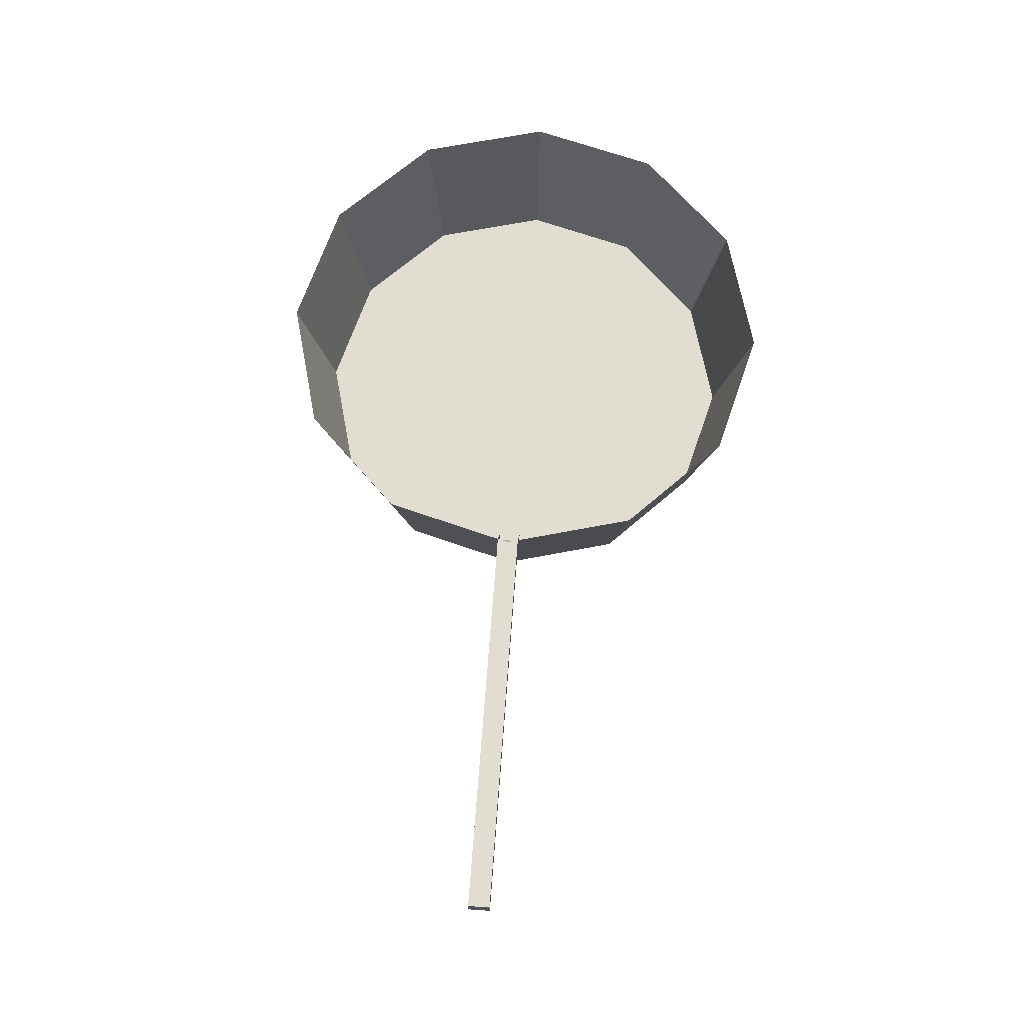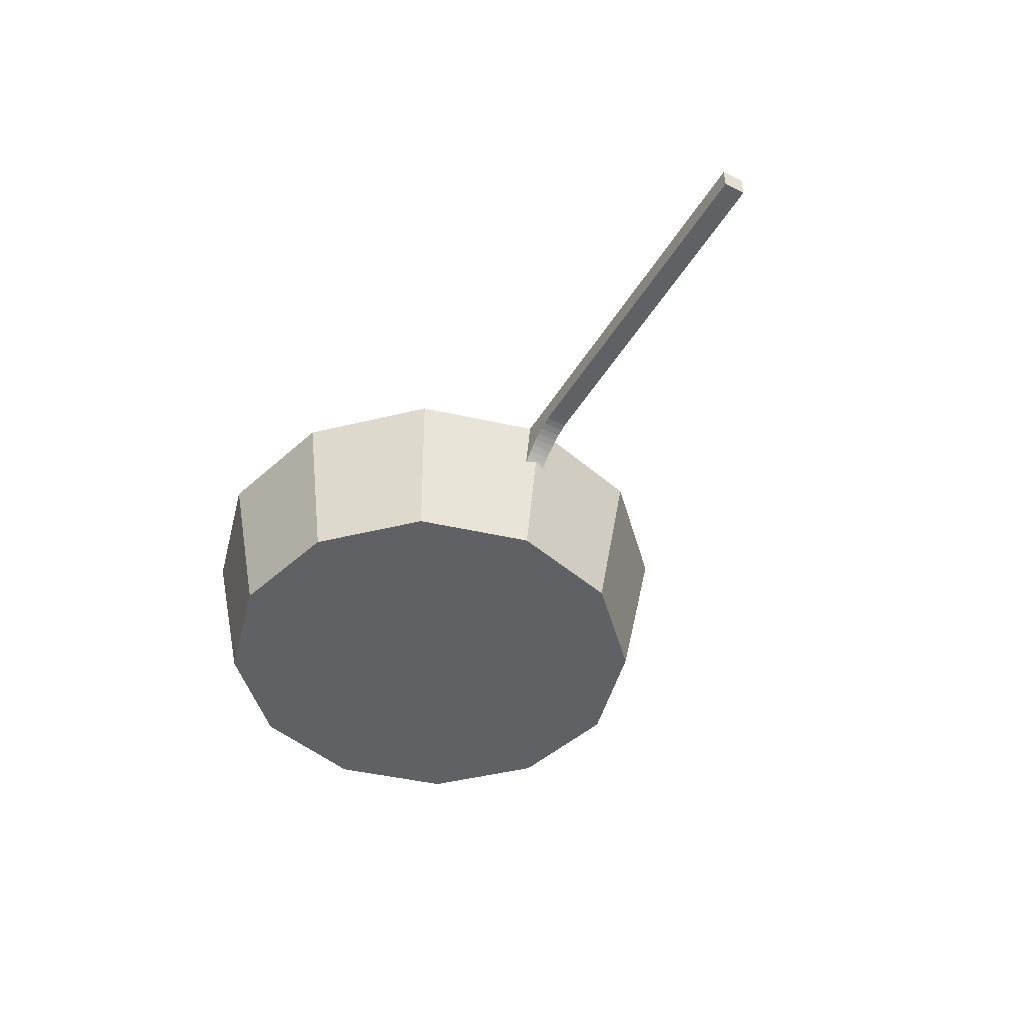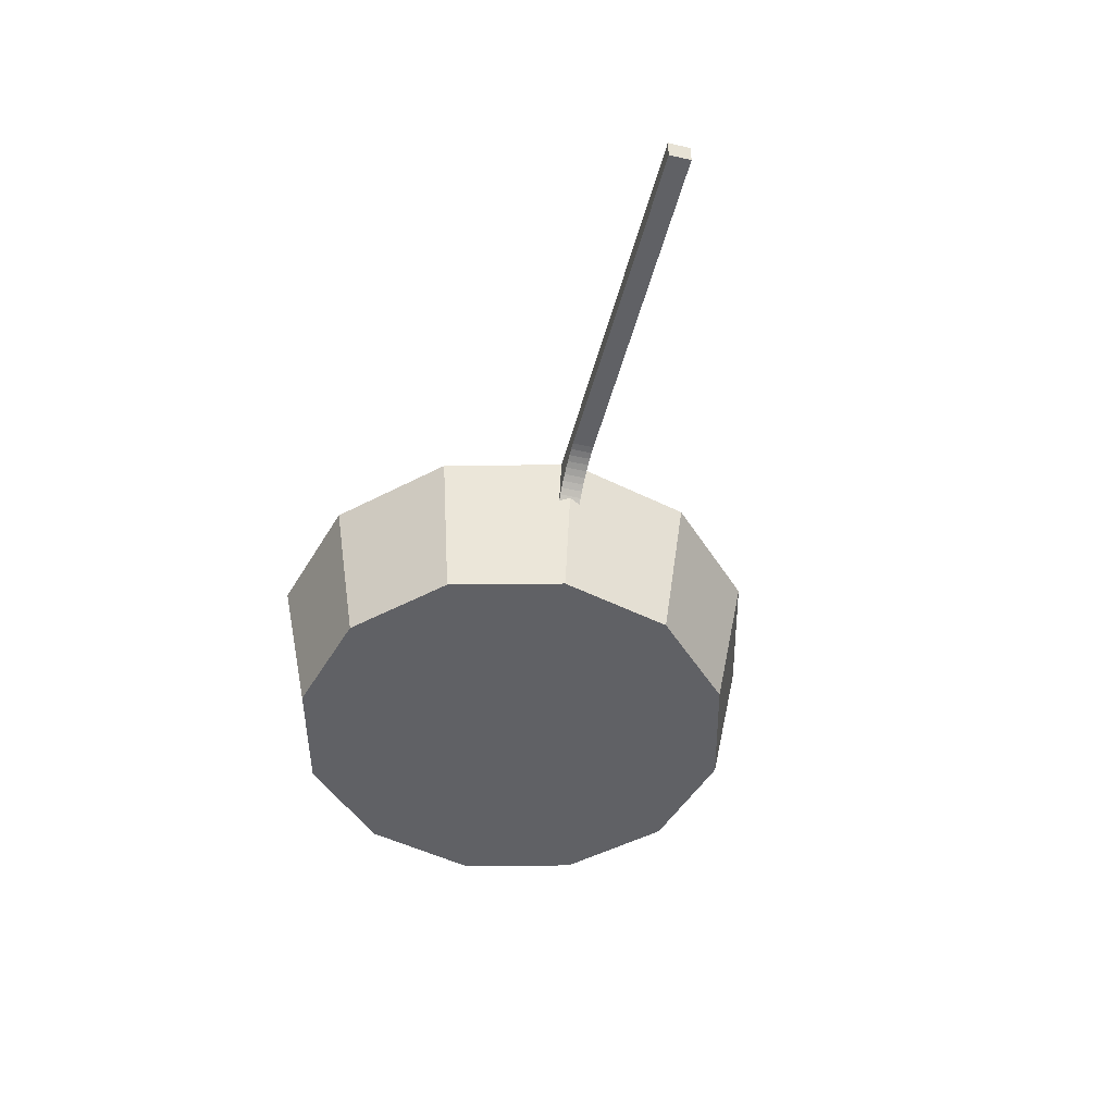
<metadata>
{"format":"obj","ext":"obj","renderer":"f3d","projection":"perspective","resolution":1024,"background":"white","views":[{"elev":68.9,"azim":94.2,"up":"+Z"},{"elev":-46.5,"azim":60.6,"up":"+Z"},{"elev":-48.1,"azim":75.7,"up":"+Z"}]}
</metadata>
<code>
v -2.64 4.573 0
v 0 5.28 0
v -3 5.196 3.5
v 0 6 3.5
v -3 5.196 3.5
v 0 5.28 0
v 0 5.28 0
v -3 5.196 3.5
v 0 6 3.5
v -3 5.196 3.5
v 0 5.28 0
v -2.64 4.573 0
v -4.573 2.64 0
v -2.64 4.573 0
v -5.196 3 3.5
v -3 5.196 3.5
v -5.196 3 3.5
v -2.64 4.573 0
v -2.64 4.573 0
v -5.196 3 3.5
v -3 5.196 3.5
v -5.196 3 3.5
v -2.64 4.573 0
v -4.573 2.64 0
v -5.28 0 0
v -4.573 2.64 0
v -6 0 3.5
v -5.196 3 3.5
v -6 0 3.5
v -4.573 2.64 0
v -4.573 2.64 0
v -6 0 3.5
v -5.196 3 3.5
v -6 0 3.5
v -4.573 2.64 0
v -5.28 0 0
v -5.196 -3 3.5
v -4.573 -2.64 0
v -6 0 3.5
v -5.28 0 0
v -6 0 3.5
v -4.573 -2.64 0
v -4.573 -2.64 0
v -6 0 3.5
v -5.28 0 0
v -6 0 3.5
v -4.573 -2.64 0
v -5.196 -3 3.5
v -3 -5.196 3.5
v -2.64 -4.573 0
v -5.196 -3 3.5
v -4.573 -2.64 0
v -5.196 -3 3.5
v -2.64 -4.573 0
v -2.64 -4.573 0
v -5.196 -3 3.5
v -4.573 -2.64 0
v -5.196 -3 3.5
v -2.64 -4.573 0
v -3 -5.196 3.5
v 0 -5.28 0
v -2.64 -4.573 0
v 0 -6 3.5
v -3 -5.196 3.5
v 0 -6 3.5
v -2.64 -4.573 0
v -2.64 -4.573 0
v 0 -6 3.5
v -3 -5.196 3.5
v 0 -6 3.5
v -2.64 -4.573 0
v 0 -5.28 0
v 2.64 -4.573 0
v 0 -5.28 0
v 3 -5.196 3.5
v 0 -6 3.5
v 3 -5.196 3.5
v 0 -5.28 0
v 0 -5.28 0
v 3 -5.196 3.5
v 0 -6 3.5
v 3 -5.196 3.5
v 0 -5.28 0
v 2.64 -4.573 0
v 4.573 -2.64 0
v 2.64 -4.573 0
v 5.196 -3 3.5
v 3 -5.196 3.5
v 5.196 -3 3.5
v 2.64 -4.573 0
v 2.64 -4.573 0
v 5.196 -3 3.5
v 3 -5.196 3.5
v 5.196 -3 3.5
v 2.64 -4.573 0
v 4.573 -2.64 0
v 5.196 -3 3.5
v 6 0 3.5
v 4.573 -2.64 0
v 5.28 0 0
v 4.573 -2.64 0
v 6 0 3.5
v 6 0 3.5
v 4.573 -2.64 0
v 5.28 0 0
v 4.573 -2.64 0
v 6 0 3.5
v 5.196 -3 3.5
v 5.28 0 0
v 6 0 3.5
v 4.573 2.64 0
v 5.196 3 3.5
v 4.573 2.64 0
v 6 0 3.5
v 6 0 3.5
v 4.573 2.64 0
v 5.196 3 3.5
v 4.573 2.64 0
v 6 0 3.5
v 5.28 0 0
v 2.64 4.573 0
v 4.573 2.64 0
v 3 5.196 3.5
v 5.196 3 3.5
v 3 5.196 3.5
v 4.573 2.64 0
v 4.573 2.64 0
v 3 5.196 3.5
v 5.196 3 3.5
v 3 5.196 3.5
v 4.573 2.64 0
v 2.64 4.573 0
v 0 5.28 0
v 2.64 4.573 0
v 0 6 3.5
v 3 5.196 3.5
v 0 6 3.5
v 2.64 4.573 0
v 2.64 4.573 0
v 0 6 3.5
v 3 5.196 3.5
v 0 6 3.5
v 2.64 4.573 0
v 0 5.28 0
v -5.28 0 0
v -4.573 -2.64 0
v -4.573 2.64 0
v -2.64 4.573 0
v -4.573 2.64 0
v -4.573 -2.64 0
v -2.64 -4.573 0
v -2.64 4.573 0
v -4.573 -2.64 0
v 0 5.28 0
v -2.64 4.573 0
v -2.64 -4.573 0
v 0 -5.28 0
v 0 5.28 0
v -2.64 -4.573 0
v 2.64 4.573 0
v 0 5.28 0
v 0 -5.28 0
v 2.64 -4.573 0
v 2.64 4.573 0
v 0 -5.28 0
v 4.573 2.64 0
v 2.64 4.573 0
v 2.64 -4.573 0
v 4.573 -2.64 0
v 4.573 2.64 0
v 2.64 -4.573 0
v 5.28 0 0
v 4.573 2.64 0
v 4.573 -2.64 0
v 4.573 -2.64 0
v 4.573 2.64 0
v 5.28 0 0
v 2.64 -4.573 0
v 4.573 2.64 0
v 4.573 -2.64 0
v 2.64 -4.573 0
v 2.64 4.573 0
v 4.573 2.64 0
v 0 -5.28 0
v 2.64 4.573 0
v 2.64 -4.573 0
v 0 -5.28 0
v 0 5.28 0
v 2.64 4.573 0
v -2.64 -4.573 0
v 0 5.28 0
v 0 -5.28 0
v -2.64 -4.573 0
v -2.64 4.573 0
v 0 5.28 0
v -4.573 -2.64 0
v -2.64 4.573 0
v -2.64 -4.573 0
v -4.573 -2.64 0
v -4.573 2.64 0
v -2.64 4.573 0
v -4.573 2.64 0
v -4.573 -2.64 0
v -5.28 0 0
v 5.59 -0.25 2.275
v 5.492 0.25 2.142
v 5.59 0.25 2.275
v 5.492 0.25 2.142
v 5.59 -0.25 2.275
v 5.492 -0.25 2.142
v 5.699 -0.25 2.4
v 5.59 0.25 2.275
v 5.699 0.25 2.4
v 5.59 0.25 2.275
v 5.699 -0.25 2.4
v 5.59 -0.25 2.275
v 5.699 -0.25 2.4
v 5.819 0.25 2.515
v 5.819 -0.25 2.515
v 5.819 0.25 2.515
v 5.699 -0.25 2.4
v 5.699 0.25 2.4
v 5.819 -0.25 2.515
v 5.948 0.25 2.62
v 5.948 -0.25 2.62
v 5.948 0.25 2.62
v 5.819 -0.25 2.515
v 5.819 0.25 2.515
v 5.948 -0.25 2.62
v 6.086 0.25 2.713
v 6.086 -0.25 2.713
v 6.086 0.25 2.713
v 5.948 -0.25 2.62
v 5.948 0.25 2.62
v 6.086 -0.25 2.713
v 6.231 0.25 2.794
v 6.231 -0.25 2.794
v 6.231 0.25 2.794
v 6.086 -0.25 2.713
v 6.086 0.25 2.713
v 6.231 -0.25 2.794
v 6.382 0.25 2.862
v 6.382 -0.25 2.862
v 6.382 0.25 2.862
v 6.231 -0.25 2.794
v 6.231 0.25 2.794
v 6.382 -0.25 2.862
v 6.539 0.25 2.917
v 6.539 -0.25 2.917
v 6.539 0.25 2.917
v 6.382 -0.25 2.862
v 6.382 0.25 2.862
v 6.539 -0.25 2.917
v 6.7 0.25 2.959
v 6.7 -0.25 2.959
v 6.7 0.25 2.959
v 6.539 -0.25 2.917
v 6.539 0.25 2.917
v 6.7 -0.25 2.959
v 6.863 0.25 2.986
v 6.863 -0.25 2.986
v 6.863 0.25 2.986
v 6.7 -0.25 2.959
v 6.7 0.25 2.959
v 6.863 -0.25 2.986
v 7.029 0.25 3
v 7.029 -0.25 3
v 7.029 0.25 3
v 6.863 -0.25 2.986
v 6.863 0.25 2.986
v 7.029 -0.25 3.5
v 7.029 0.25 3
v 7.029 0.25 3.5
v 7.029 0.25 3
v 7.029 -0.25 3.5
v 7.029 -0.25 3
v 7.029 0.25 3.5
v 6 0 3.5
v 7.029 -0.25 3.5
v 6 0 3.5
v 7.029 0.25 3.5
v 5.933 0.25 3.5
v 7.029 -0.25 3.5
v 6 0 3.5
v 5.933 -0.25 3.5
v 5.933 -0.25 3.5
v 7.029 -0.25 3
v 7.029 -0.25 3.5
v 5.933 -0.25 3.5
v 6.863 -0.25 2.986
v 7.029 -0.25 3
v 5.933 -0.25 3.5
v 6.7 -0.25 2.959
v 6.863 -0.25 2.986
v 5.933 -0.25 3.5
v 6.539 -0.25 2.917
v 6.7 -0.25 2.959
v 5.933 -0.25 3.5
v 6.382 -0.25 2.862
v 6.539 -0.25 2.917
v 5.933 -0.25 3.5
v 6.231 -0.25 2.794
v 6.382 -0.25 2.862
v 5.933 -0.25 3.5
v 6.086 -0.25 2.713
v 6.231 -0.25 2.794
v 5.933 -0.25 3.5
v 5.948 -0.25 2.62
v 6.086 -0.25 2.713
v 5.933 -0.25 3.5
v 5.819 -0.25 2.515
v 5.948 -0.25 2.62
v 5.933 -0.25 3.5
v 5.699 -0.25 2.4
v 5.819 -0.25 2.515
v 5.933 -0.25 3.5
v 5.59 -0.25 2.275
v 5.699 -0.25 2.4
v 5.933 -0.25 3.5
v 5.492 -0.25 2.142
v 5.59 -0.25 2.275
v 5.933 -0.25 3.5
v 5.405 -0.25 2
v 5.492 -0.25 2.142
v 5.405 -0.25 2
v 5.933 -0.25 3.5
v 5.213 -0.25 2
v 5.492 -0.25 2.142
v 5.405 0.25 2
v 5.492 0.25 2.142
v 5.405 0.25 2
v 5.492 -0.25 2.142
v 5.405 -0.25 2
v 7.029 0.25 3
v 5.933 0.25 3.5
v 7.029 0.25 3.5
v 6.863 0.25 2.986
v 5.933 0.25 3.5
v 7.029 0.25 3
v 6.7 0.25 2.959
v 5.933 0.25 3.5
v 6.863 0.25 2.986
v 6.539 0.25 2.917
v 5.933 0.25 3.5
v 6.7 0.25 2.959
v 6.382 0.25 2.862
v 5.933 0.25 3.5
v 6.539 0.25 2.917
v 6.231 0.25 2.794
v 5.933 0.25 3.5
v 6.382 0.25 2.862
v 6.086 0.25 2.713
v 5.933 0.25 3.5
v 6.231 0.25 2.794
v 5.948 0.25 2.62
v 5.933 0.25 3.5
v 6.086 0.25 2.713
v 5.819 0.25 2.515
v 5.933 0.25 3.5
v 5.948 0.25 2.62
v 5.699 0.25 2.4
v 5.933 0.25 3.5
v 5.819 0.25 2.515
v 5.59 0.25 2.275
v 5.933 0.25 3.5
v 5.699 0.25 2.4
v 5.492 0.25 2.142
v 5.933 0.25 3.5
v 5.59 0.25 2.275
v 5.492 0.25 2.142
v 5.213 0.25 2
v 5.933 0.25 3.5
v 5.213 0.25 2
v 5.492 0.25 2.142
v 5.405 0.25 2
v 5.405 -0.25 2
v 5.28 0 2
v 5.405 0.25 2
v 5.28 0 2
v 5.405 -0.25 2
v 5.213 -0.25 2
v 5.405 0.25 2
v 5.28 0 2
v 5.213 0.25 2
v 5.492 -0.25 2.142
v 5.59 -0.25 2.275
v 5.492 0.25 2.142
v 5.59 0.25 2.275
v 5.492 0.25 2.142
v 5.59 -0.25 2.275
v 5.59 -0.25 2.275
v 5.699 -0.25 2.4
v 5.59 0.25 2.275
v 5.699 0.25 2.4
v 5.59 0.25 2.275
v 5.699 -0.25 2.4
v 5.699 0.25 2.4
v 5.699 -0.25 2.4
v 5.819 0.25 2.515
v 5.819 -0.25 2.515
v 5.819 0.25 2.515
v 5.699 -0.25 2.4
v 5.819 0.25 2.515
v 5.819 -0.25 2.515
v 5.948 0.25 2.62
v 5.948 -0.25 2.62
v 5.948 0.25 2.62
v 5.819 -0.25 2.515
v 5.948 0.25 2.62
v 5.948 -0.25 2.62
v 6.086 0.25 2.713
v 6.086 -0.25 2.713
v 6.086 0.25 2.713
v 5.948 -0.25 2.62
v 6.086 0.25 2.713
v 6.086 -0.25 2.713
v 6.231 0.25 2.794
v 6.231 -0.25 2.794
v 6.231 0.25 2.794
v 6.086 -0.25 2.713
v 6.231 0.25 2.794
v 6.231 -0.25 2.794
v 6.382 0.25 2.862
v 6.382 -0.25 2.862
v 6.382 0.25 2.862
v 6.231 -0.25 2.794
v 6.382 0.25 2.862
v 6.382 -0.25 2.862
v 6.539 0.25 2.917
v 6.539 -0.25 2.917
v 6.539 0.25 2.917
v 6.382 -0.25 2.862
v 6.539 0.25 2.917
v 6.539 -0.25 2.917
v 6.7 0.25 2.959
v 6.7 -0.25 2.959
v 6.7 0.25 2.959
v 6.539 -0.25 2.917
v 6.7 0.25 2.959
v 6.7 -0.25 2.959
v 6.863 0.25 2.986
v 6.863 -0.25 2.986
v 6.863 0.25 2.986
v 6.7 -0.25 2.959
v 6.863 0.25 2.986
v 6.863 -0.25 2.986
v 7.029 0.25 3
v 7.029 -0.25 3
v 7.029 0.25 3
v 6.863 -0.25 2.986
v 7.029 -0.25 3
v 7.029 -0.25 3.5
v 7.029 0.25 3
v 7.029 0.25 3.5
v 7.029 0.25 3
v 7.029 -0.25 3.5
v 5.933 -0.25 3.5
v 6 0 3.5
v 7.029 -0.25 3.5
v 5.933 0.25 3.5
v 7.029 0.25 3.5
v 6 0 3.5
v 7.029 -0.25 3.5
v 6 0 3.5
v 7.029 0.25 3.5
v 5.213 -0.25 2
v 5.933 -0.25 3.5
v 5.405 -0.25 2
v 5.492 -0.25 2.142
v 5.405 -0.25 2
v 5.933 -0.25 3.5
v 5.59 -0.25 2.275
v 5.492 -0.25 2.142
v 5.933 -0.25 3.5
v 5.699 -0.25 2.4
v 5.59 -0.25 2.275
v 5.933 -0.25 3.5
v 5.819 -0.25 2.515
v 5.699 -0.25 2.4
v 5.933 -0.25 3.5
v 5.948 -0.25 2.62
v 5.819 -0.25 2.515
v 5.933 -0.25 3.5
v 6.086 -0.25 2.713
v 5.948 -0.25 2.62
v 5.933 -0.25 3.5
v 6.231 -0.25 2.794
v 6.086 -0.25 2.713
v 5.933 -0.25 3.5
v 6.382 -0.25 2.862
v 6.231 -0.25 2.794
v 5.933 -0.25 3.5
v 6.539 -0.25 2.917
v 6.382 -0.25 2.862
v 5.933 -0.25 3.5
v 6.7 -0.25 2.959
v 6.539 -0.25 2.917
v 5.933 -0.25 3.5
v 6.863 -0.25 2.986
v 6.7 -0.25 2.959
v 5.933 -0.25 3.5
v 7.029 -0.25 3
v 6.863 -0.25 2.986
v 5.933 -0.25 3.5
v 7.029 -0.25 3.5
v 7.029 -0.25 3
v 5.933 -0.25 3.5
v 5.405 -0.25 2
v 5.492 -0.25 2.142
v 5.405 0.25 2
v 5.492 0.25 2.142
v 5.405 0.25 2
v 5.492 -0.25 2.142
v 5.405 0.25 2
v 5.492 0.25 2.142
v 5.213 0.25 2
v 5.933 0.25 3.5
v 5.213 0.25 2
v 5.492 0.25 2.142
v 5.59 0.25 2.275
v 5.933 0.25 3.5
v 5.492 0.25 2.142
v 5.699 0.25 2.4
v 5.933 0.25 3.5
v 5.59 0.25 2.275
v 5.819 0.25 2.515
v 5.933 0.25 3.5
v 5.699 0.25 2.4
v 5.948 0.25 2.62
v 5.933 0.25 3.5
v 5.819 0.25 2.515
v 6.086 0.25 2.713
v 5.933 0.25 3.5
v 5.948 0.25 2.62
v 6.231 0.25 2.794
v 5.933 0.25 3.5
v 6.086 0.25 2.713
v 6.382 0.25 2.862
v 5.933 0.25 3.5
v 6.231 0.25 2.794
v 6.539 0.25 2.917
v 5.933 0.25 3.5
v 6.382 0.25 2.862
v 6.7 0.25 2.959
v 5.933 0.25 3.5
v 6.539 0.25 2.917
v 6.863 0.25 2.986
v 5.933 0.25 3.5
v 6.7 0.25 2.959
v 7.029 0.25 3
v 5.933 0.25 3.5
v 6.863 0.25 2.986
v 7.029 0.25 3.5
v 5.933 0.25 3.5
v 7.029 0.25 3
v 5.213 0.25 2
v 5.28 0 2
v 5.405 0.25 2
v 5.213 -0.25 2
v 5.405 -0.25 2
v 5.28 0 2
v 5.405 0.25 2
v 5.28 0 2
v 5.405 -0.25 2
v 15.03 0.25 3
v 7.029 0.25 3.5
v 15.03 0.25 3.5
v 7.029 0.25 3.5
v 15.03 0.25 3
v 7.029 0.25 3
v 15.03 -0.25 3.5
v 15.03 0.25 3
v 15.03 0.25 3.5
v 15.03 0.25 3
v 15.03 -0.25 3.5
v 15.03 -0.25 3
v 7.029 -0.25 3
v 15.03 0.25 3
v 15.03 -0.25 3
v 15.03 0.25 3
v 7.029 -0.25 3
v 7.029 0.25 3
v 7.029 0.25 3.5
v 15.03 -0.25 3.5
v 15.03 0.25 3.5
v 15.03 -0.25 3.5
v 7.029 0.25 3.5
v 7.029 -0.25 3.5
v 7.029 -0.25 3
v 15.03 -0.25 3.5
v 7.029 -0.25 3.5
v 15.03 -0.25 3.5
v 7.029 -0.25 3
v 15.03 -0.25 3
v 7.029 0.25 3
v 15.03 0.25 3
v 7.029 0.25 3.5
v 15.03 0.25 3.5
v 7.029 0.25 3.5
v 15.03 0.25 3
v 15.03 -0.25 3
v 15.03 -0.25 3.5
v 15.03 0.25 3
v 15.03 0.25 3.5
v 15.03 0.25 3
v 15.03 -0.25 3.5
v 7.029 0.25 3
v 7.029 -0.25 3
v 15.03 0.25 3
v 15.03 -0.25 3
v 15.03 0.25 3
v 7.029 -0.25 3
v 7.029 -0.25 3.5
v 7.029 0.25 3.5
v 15.03 -0.25 3.5
v 15.03 0.25 3.5
v 15.03 -0.25 3.5
v 7.029 0.25 3.5
v 15.03 -0.25 3
v 7.029 -0.25 3
v 15.03 -0.25 3.5
v 7.029 -0.25 3.5
v 15.03 -0.25 3.5
v 7.029 -0.25 3
g pot
f 1 2 3
f 4 5 6
f 7 8 9
f 10 11 12
f 13 14 15
f 16 17 18
f 19 20 21
f 22 23 24
f 25 26 27
f 28 29 30
f 31 32 33
f 34 35 36
f 37 38 39
f 40 41 42
f 43 44 45
f 46 47 48
f 49 50 51
f 52 53 54
f 55 56 57
f 58 59 60
f 61 62 63
f 64 65 66
f 67 68 69
f 70 71 72
f 73 74 75
f 76 77 78
f 79 80 81
f 82 83 84
f 85 86 87
f 88 89 90
f 91 92 93
f 94 95 96
f 97 98 99
f 100 101 102
f 103 104 105
f 106 107 108
f 109 110 111
f 112 113 114
f 115 116 117
f 118 119 120
f 121 122 123
f 124 125 126
f 127 128 129
f 130 131 132
f 133 134 135
f 136 137 138
f 139 140 141
f 142 143 144
f 145 146 147
f 148 149 150
f 151 152 153
f 154 155 156
f 157 158 159
f 160 161 162
f 163 164 165
f 166 167 168
f 169 170 171
f 172 173 174
f 175 176 177
f 178 179 180
f 181 182 183
f 184 185 186
f 187 188 189
f 190 191 192
f 193 194 195
f 196 197 198
f 199 200 201
f 202 203 204
f 205 206 207
f 208 209 210
f 211 212 213
f 214 215 216
f 217 218 219
f 220 221 222
f 223 224 225
f 226 227 228
f 229 230 231
f 232 233 234
f 235 236 237
f 238 239 240
f 241 242 243
f 244 245 246
f 247 248 249
f 250 251 252
f 253 254 255
f 256 257 258
f 259 260 261
f 262 263 264
f 265 266 267
f 268 269 270
f 271 272 273
f 274 275 276
f 277 278 279
f 280 281 282
f 283 284 285
f 286 287 288
f 289 290 291
f 292 293 294
f 295 296 297
f 298 299 300
f 301 302 303
f 304 305 306
f 307 308 309
f 310 311 312
f 313 314 315
f 316 317 318
f 319 320 321
f 322 323 324
f 325 326 327
f 328 329 330
f 331 332 333
f 334 335 336
f 337 338 339
f 340 341 342
f 343 344 345
f 346 347 348
f 349 350 351
f 352 353 354
f 355 356 357
f 358 359 360
f 361 362 363
f 364 365 366
f 367 368 369
f 370 371 372
f 373 374 375
f 376 377 378
f 379 380 381
f 382 383 384
f 385 386 387
f 388 389 390
f 391 392 393
f 394 395 396
f 397 398 399
f 400 401 402
f 403 404 405
f 406 407 408
f 409 410 411
f 412 413 414
f 415 416 417
f 418 419 420
f 421 422 423
f 424 425 426
f 427 428 429
f 430 431 432
f 433 434 435
f 436 437 438
f 439 440 441
f 442 443 444
f 445 446 447
f 448 449 450
f 451 452 453
f 454 455 456
f 457 458 459
f 460 461 462
f 463 464 465
f 466 467 468
f 469 470 471
f 472 473 474
f 475 476 477
f 478 479 480
f 481 482 483
f 484 485 486
f 487 488 489
f 490 491 492
f 493 494 495
f 496 497 498
f 499 500 501
f 502 503 504
f 505 506 507
f 508 509 510
f 511 512 513
f 514 515 516
f 517 518 519
f 520 521 522
f 523 524 525
f 526 527 528
f 529 530 531
f 532 533 534
f 535 536 537
f 538 539 540
f 541 542 543
f 544 545 546
f 547 548 549
f 550 551 552
f 553 554 555
f 556 557 558
f 559 560 561
f 562 563 564
f 565 566 567
f 568 569 570
f 571 572 573
f 574 575 576
f 577 578 579
f 580 581 582
f 583 584 585
f 586 587 588
f 589 590 591
f 592 593 594
f 595 596 597
f 598 599 600
f 601 602 603
f 604 605 606
f 607 608 609
f 610 611 612
f 613 614 615
f 616 617 618
f 619 620 621
f 622 623 624

</code>
